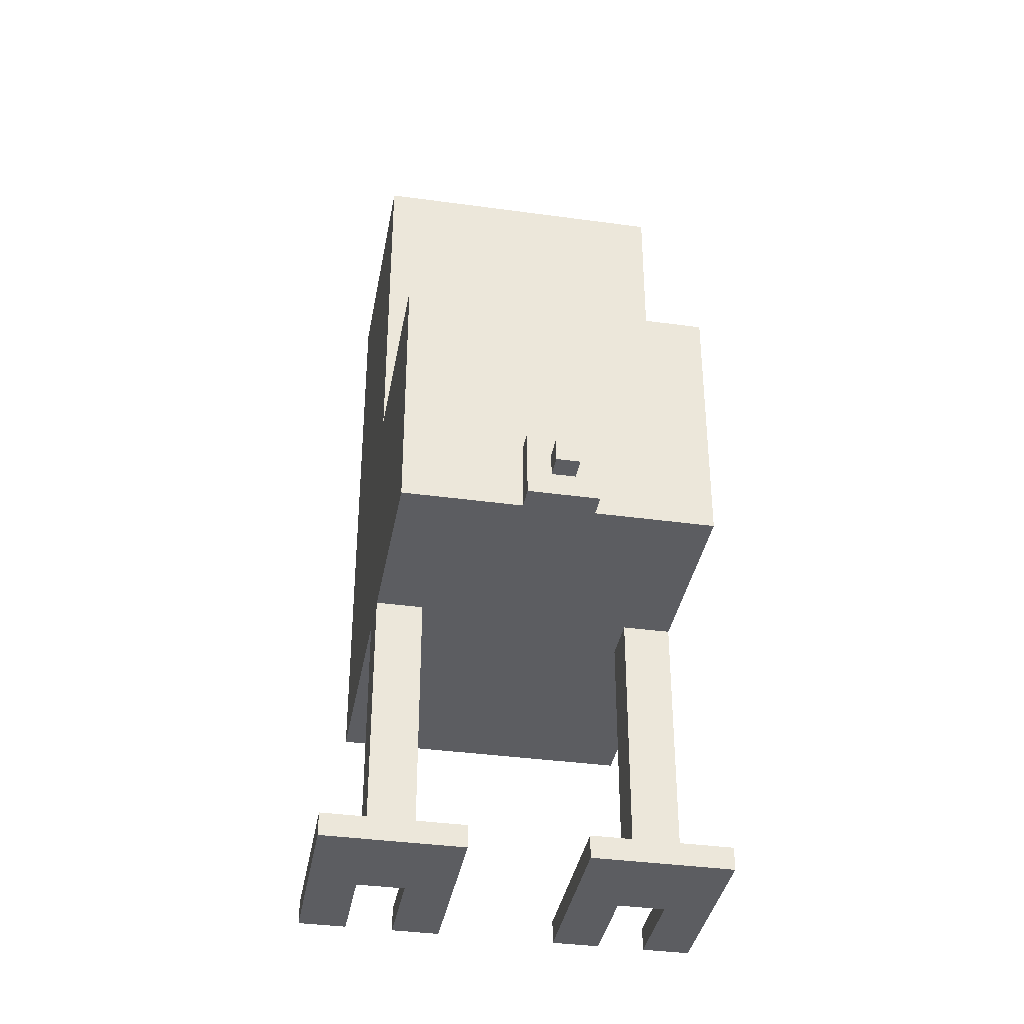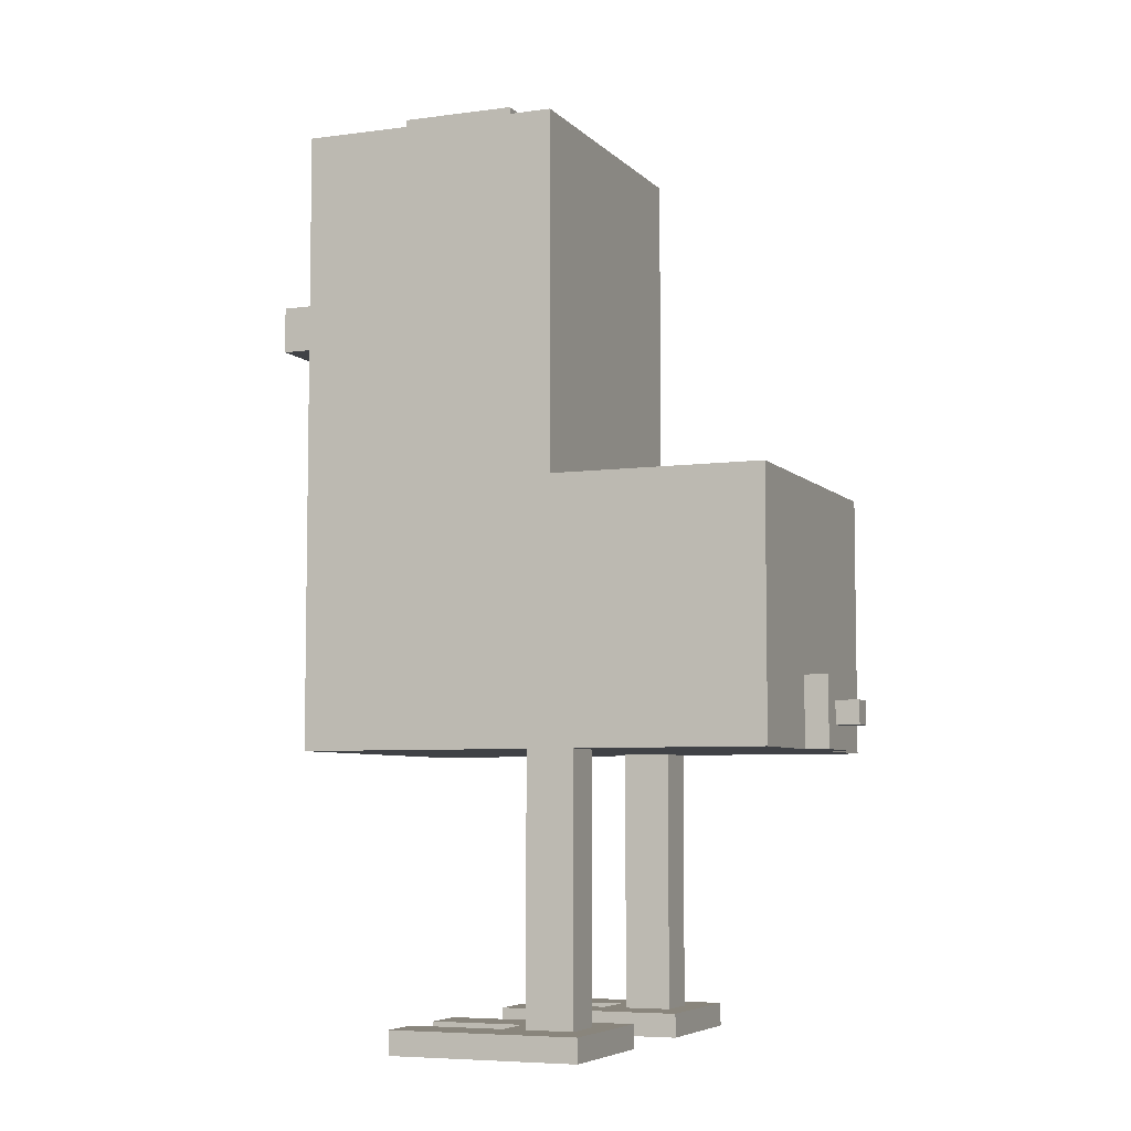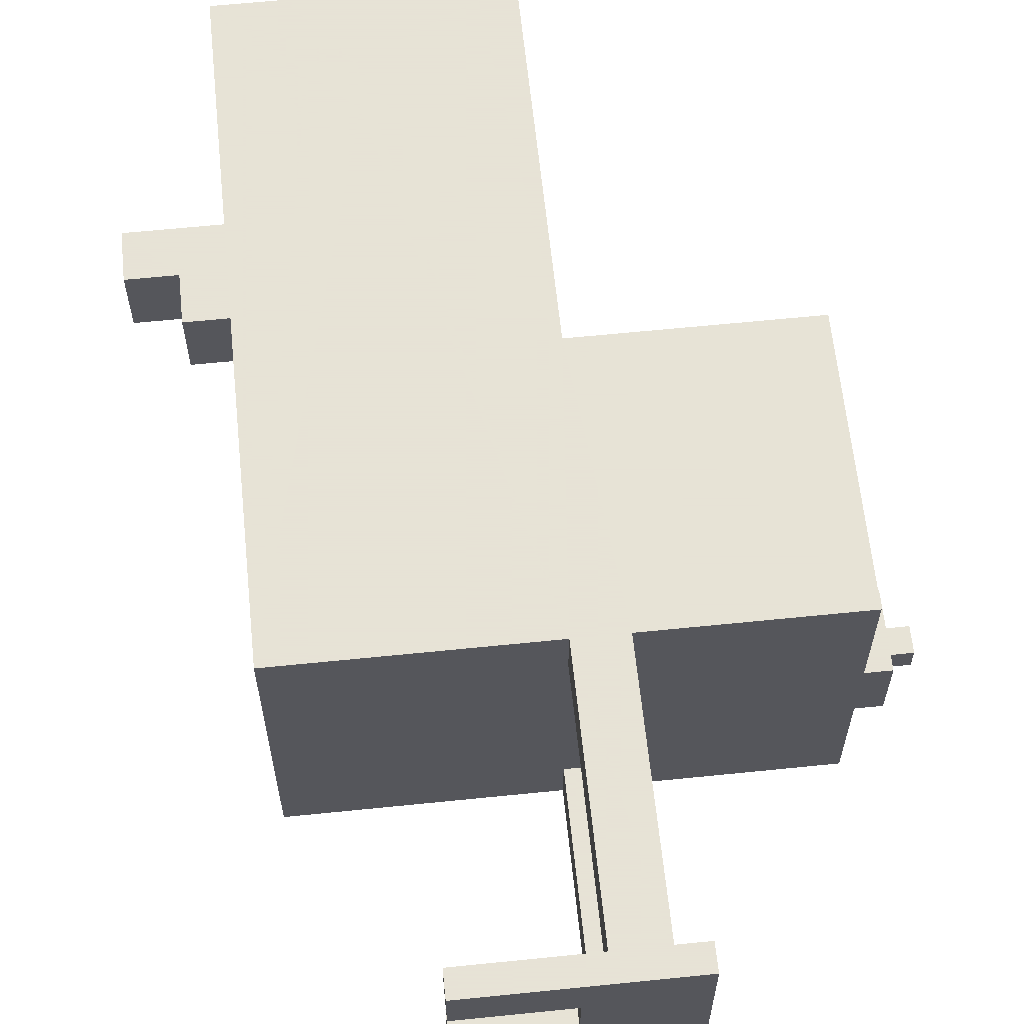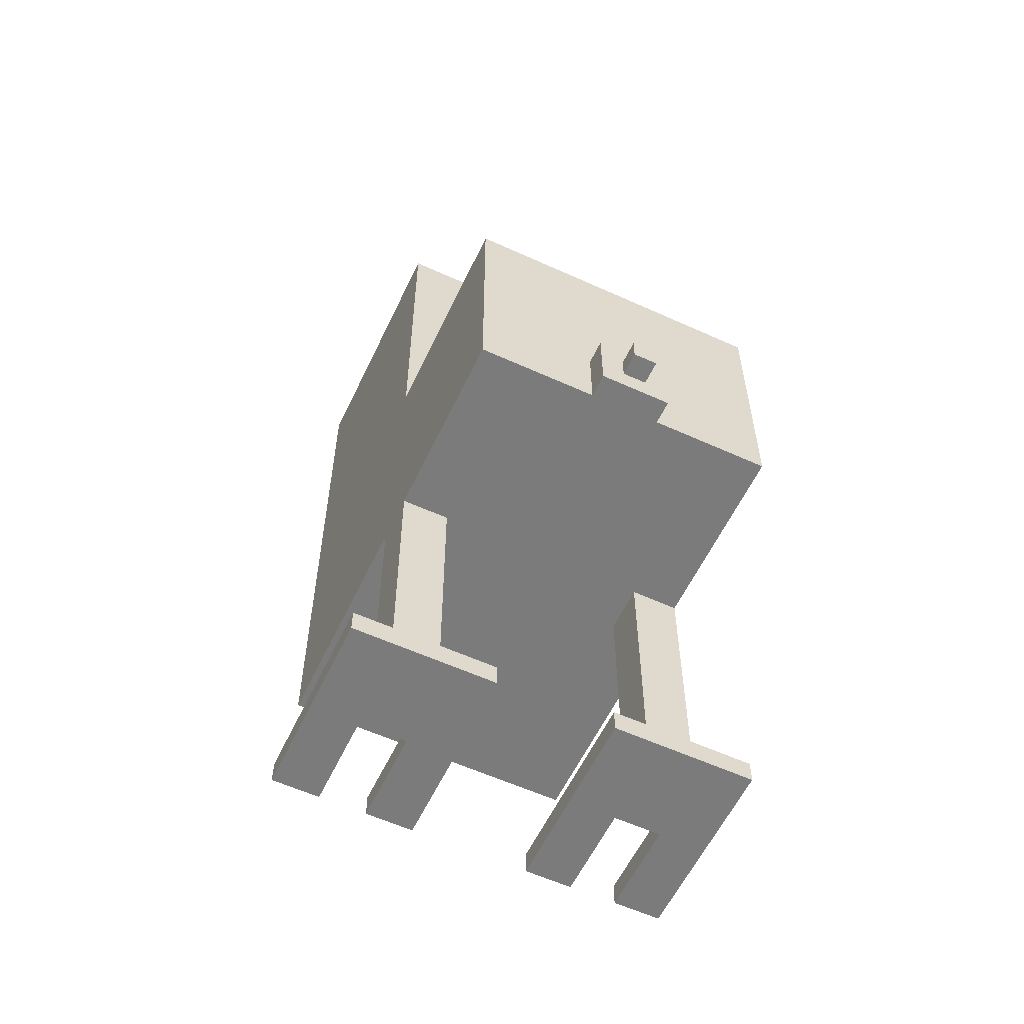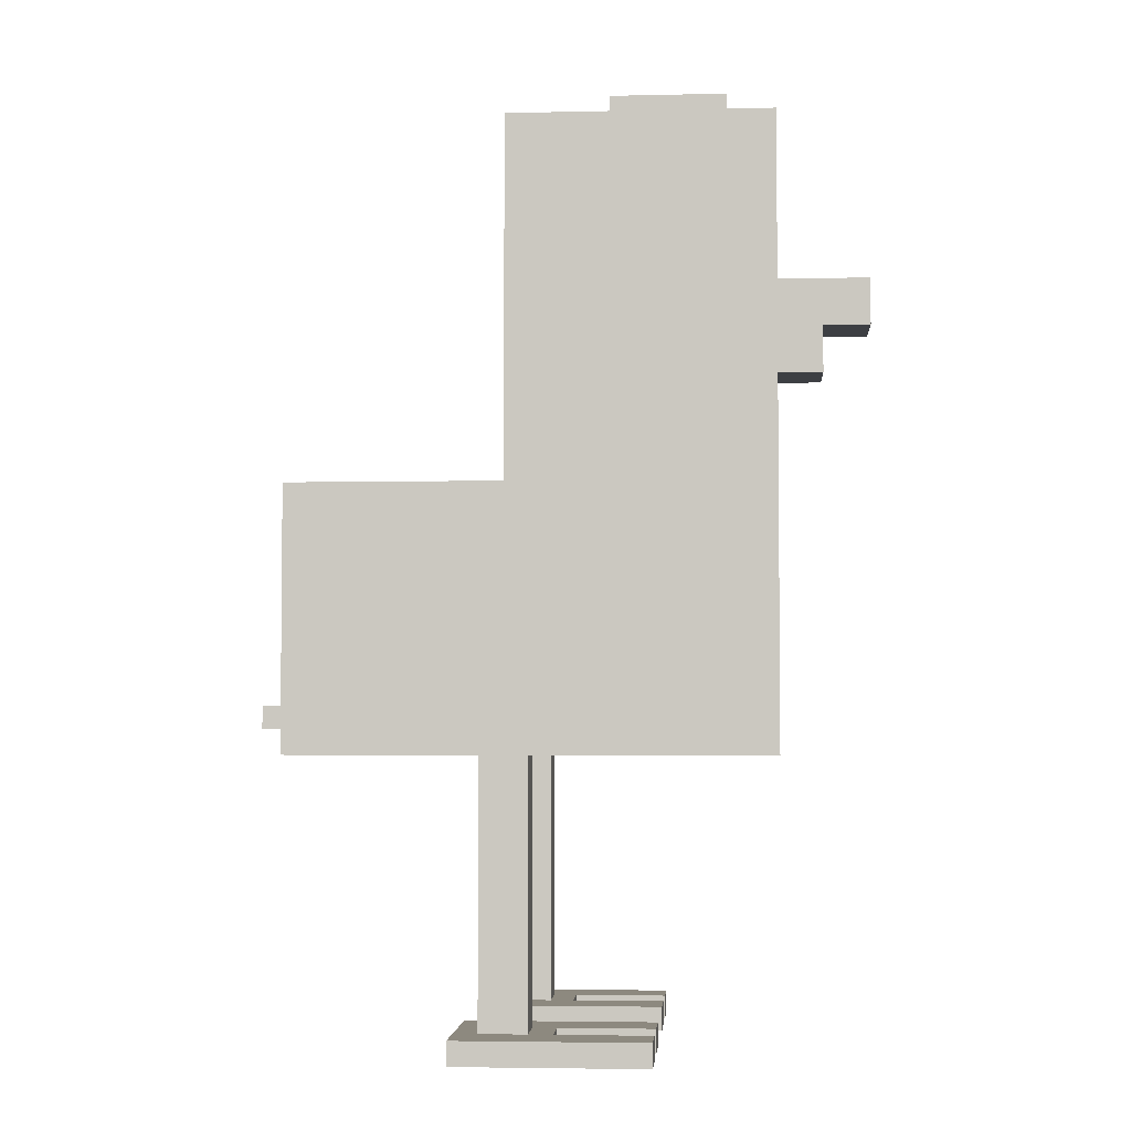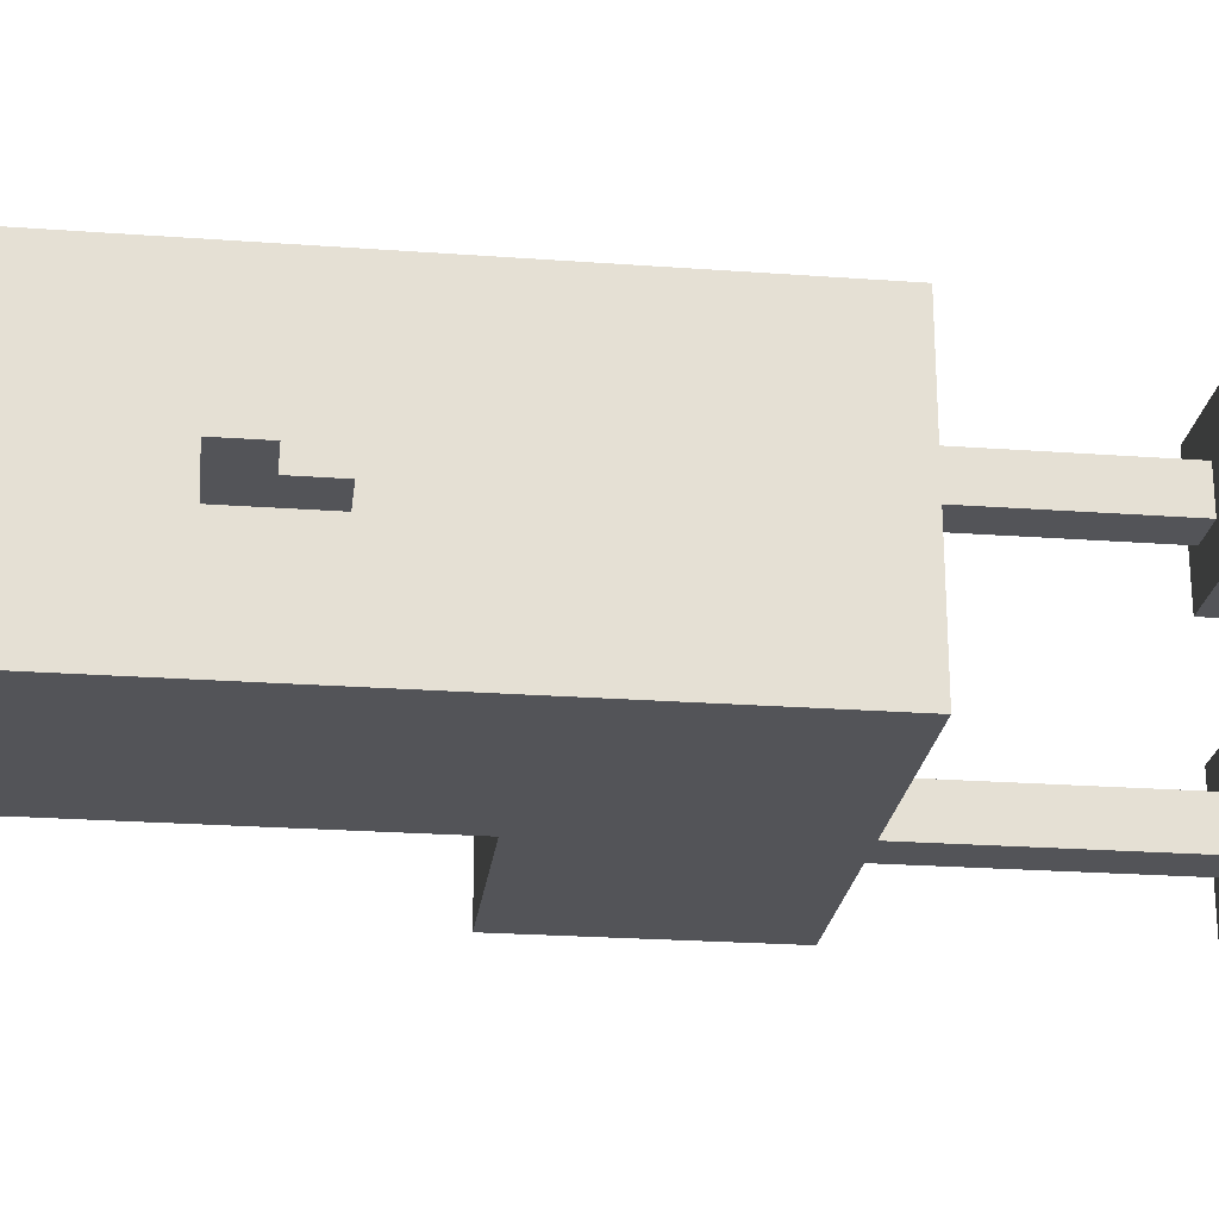
<metadata>
{"format":"obj","ext":"obj","renderer":"f3d","projection":"perspective","resolution":1024,"background":"white","views":[{"elev":-36.9,"azim":79.9,"up":"+Y"},{"elev":-6.1,"azim":22.4,"up":"+Y"},{"elev":62.8,"azim":-5.9,"up":"+Z"},{"elev":-58.4,"azim":64.8,"up":"+Y"},{"elev":-3.8,"azim":-175.7,"up":"+Y"},{"elev":-23.6,"azim":-97.0,"up":"+Z"}]}
</metadata>
<code>
o
v 0.7 5 -2.3
v 0.7 5 -2.6
v 0.7 5.2 -2.3
v 0.7 5.2 -2.6
v 0.9 4.8 -2.3
v 0.9 4.8 -2.6
v 0.9 5 -2.3
v 0.9 5 -2.6
v 1.1 3.2 -1.8
v 1.1 3.2 -3.1
v 1.1 4.8 -2.3
v 1.1 4.8 -2.6
v 1.1 5 -2.3
v 1.1 5 -2.6
v 1.1 5.2 -2.3
v 1.1 5.2 -2.6
v 1.1 5.8 -1.8
v 1.1 5.8 -3.1
v 1.3 5.8 -2.3
v 1.3 5.8 -2.6
v 1.3 6 -2.3
v 1.3 6 -2.6
v 1.6 2 -1.6
v 1.6 2 -1.8
v 1.6 2 -2
v 1.6 2 -2.2
v 1.6 2 -2.7
v 1.6 2 -2.9
v 1.6 2 -3.1
v 1.6 2 -3.3
v 1.6 2.1 -1.6
v 1.6 2.1 -1.8
v 1.6 2.1 -2
v 1.6 2.1 -2.2
v 1.6 2.1 -2.7
v 1.6 2.1 -2.9
v 1.6 2.1 -3.1
v 1.6 2.1 -3.3
v 2 2 -1.8
v 2 2 -2
v 2 2 -2.9
v 2 2 -3.1
v 2 2.1 -1.8
v 2 2.1 -2
v 2 2.1 -2.9
v 2 2.1 -3.1
v 2.1 2.1 -1.8
v 2.1 2.1 -2
v 2.1 2.1 -2.9
v 2.1 2.1 -3.1
v 2.1 3.2 -1.8
v 2.1 3.2 -2
v 2.1 3.2 -2.9
v 2.1 3.2 -3.1
v 1.8 5.8 -2.3
v 1.8 5.8 -2.6
v 1.8 6 -2.3
v 1.8 6 -2.6
v 2.2 4.3 -1.8
v 2.2 4.3 -3.1
v 2.2 5.8 -1.8
v 2.2 5.8 -3.1
v 2.3 2.1 -1.8
v 2.3 2.1 -2
v 2.3 2.1 -2.9
v 2.3 2.1 -3.1
v 2.3 3.2 -1.8
v 2.3 3.2 -2
v 2.3 3.2 -2.9
v 2.3 3.2 -3.1
v 2.4 2 -1.6
v 2.4 2 -2.2
v 2.4 2 -2.7
v 2.4 2 -3.3
v 2.4 2.1 -1.6
v 2.4 2.1 -2.2
v 2.4 2.1 -2.7
v 2.4 2.1 -3.3
v 3.1 3.2 -1.8
v 3.1 3.2 -2.3
v 3.1 3.2 -2.6
v 3.1 3.2 -3.1
v 3.1 3.5 -2.3
v 3.1 3.5 -2.6
v 3.1 4.3 -1.8
v 3.1 4.3 -3.1
v 3.2 3.2 -2.3
v 3.2 3.2 -2.6
v 3.2 3.3 -2.4
v 3.2 3.3 -2.5
v 3.2 3.4 -2.4
v 3.2 3.4 -2.5
v 3.2 3.5 -2.3
v 3.2 3.5 -2.6
v 3.3 3.3 -2.4
v 3.3 3.3 -2.5
v 3.3 3.4 -2.4
v 3.3 3.4 -2.5
v 1.6 2 -1.6
v 1.6 2.1 -1.6
v 2.4 2 -1.6
v 2.4 2.1 -1.6
v 1.1 3.2 -1.8
v 1.1 5.8 -1.8
v 1.4 5.3 -1.8
v 1.4 5.5 -1.8
v 1.6 5.3 -1.8
v 1.6 5.5 -1.8
v 2.1 2.1 -1.8
v 2.1 3.2 -1.8
v 2.2 4.3 -1.8
v 2.2 5.8 -1.8
v 2.3 2.1 -1.8
v 2.3 3.2 -1.8
v 3.1 3.2 -1.8
v 3.1 4.3 -1.8
v 1.6 2 -2
v 1.6 2.1 -2
v 2 2 -2
v 2 2.1 -2
v 0.7 5 -2.3
v 0.7 5.2 -2.3
v 0.9 4.8 -2.3
v 0.9 5 -2.3
v 1.1 4.8 -2.3
v 1.1 5 -2.3
v 1.1 5.2 -2.3
v 1.3 5.8 -2.3
v 1.3 6 -2.3
v 1.8 5.8 -2.3
v 1.8 6 -2.3
v 3.1 3.2 -2.3
v 3.1 3.5 -2.3
v 3.2 3.2 -2.3
v 3.2 3.5 -2.3
v 3.2 3.3 -2.4
v 3.2 3.4 -2.4
v 3.3 3.3 -2.4
v 3.3 3.4 -2.4
v 1.6 2 -2.7
v 1.6 2.1 -2.7
v 2.4 2 -2.7
v 2.4 2.1 -2.7
v 2.1 2.1 -2.9
v 2.1 3.2 -2.9
v 2.3 2.1 -2.9
v 2.3 3.2 -2.9
v 1.6 2 -3.1
v 1.6 2.1 -3.1
v 2 2 -3.1
v 2 2.1 -3.1
v 1.6 2 -1.8
v 1.6 2.1 -1.8
v 2 2 -1.8
v 2 2.1 -1.8
v 2.1 2.1 -2
v 2.1 3.2 -2
v 2.3 2.1 -2
v 2.3 3.2 -2
v 1.6 2 -2.2
v 1.6 2.1 -2.2
v 2.4 2 -2.2
v 2.4 2.1 -2.2
v 3.2 3.3 -2.5
v 3.2 3.4 -2.5
v 3.3 3.3 -2.5
v 3.3 3.4 -2.5
v 0.7 5 -2.6
v 0.7 5.2 -2.6
v 0.9 4.8 -2.6
v 0.9 5 -2.6
v 1.1 4.8 -2.6
v 1.1 5 -2.6
v 1.1 5.2 -2.6
v 1.3 5.8 -2.6
v 1.3 6 -2.6
v 1.8 5.8 -2.6
v 1.8 6 -2.6
v 3.1 3.2 -2.6
v 3.1 3.5 -2.6
v 3.2 3.2 -2.6
v 3.2 3.5 -2.6
v 1.6 2 -2.9
v 1.6 2.1 -2.9
v 2 2 -2.9
v 2 2.1 -2.9
v 1.1 3.2 -3.1
v 1.1 5.8 -3.1
v 1.4 5.3 -3.1
v 1.4 5.5 -3.1
v 1.6 5.3 -3.1
v 1.6 5.5 -3.1
v 2.1 2.1 -3.1
v 2.1 3.2 -3.1
v 2.2 4.3 -3.1
v 2.2 5.8 -3.1
v 2.3 2.1 -3.1
v 2.3 3.2 -3.1
v 3.1 3.2 -3.1
v 3.1 4.3 -3.1
v 1.6 2 -3.3
v 1.6 2.1 -3.3
v 2.4 2 -3.3
v 2.4 2.1 -3.3
v 1.6 2 -1.6
v 2.4 2 -1.6
v 1.6 2 -1.8
v 2 2 -1.8
v 1.6 2 -2
v 2 2 -2
v 1.6 2 -2.2
v 2.4 2 -2.2
v 1.6 2 -2.7
v 2.4 2 -2.7
v 1.6 2 -2.9
v 2 2 -2.9
v 1.6 2 -3.1
v 2 2 -3.1
v 1.6 2 -3.3
v 2.4 2 -3.3
v 1.1 3.2 -1.8
v 2.1 3.2 -1.8
v 2.3 3.2 -1.8
v 3.1 3.2 -1.8
v 2.1 3.2 -2
v 2.3 3.2 -2
v 3.1 3.2 -2.3
v 3.2 3.2 -2.3
v 3.1 3.2 -2.6
v 3.2 3.2 -2.6
v 2.1 3.2 -2.9
v 2.3 3.2 -2.9
v 1.1 3.2 -3.1
v 2.1 3.2 -3.1
v 2.3 3.2 -3.1
v 3.1 3.2 -3.1
v 3.2 3.3 -2.4
v 3.3 3.3 -2.4
v 3.2 3.3 -2.5
v 3.3 3.3 -2.5
v 0.9 4.8 -2.3
v 1.1 4.8 -2.3
v 0.9 4.8 -2.6
v 1.1 4.8 -2.6
v 0.7 5 -2.3
v 0.9 5 -2.3
v 0.7 5 -2.6
v 0.9 5 -2.6
v 1.6 2.1 -1.6
v 2.4 2.1 -1.6
v 1.6 2.1 -1.8
v 2 2.1 -1.8
v 2.1 2.1 -1.8
v 2.3 2.1 -1.8
v 1.6 2.1 -2
v 2 2.1 -2
v 2.1 2.1 -2
v 2.3 2.1 -2
v 1.6 2.1 -2.2
v 2.4 2.1 -2.2
v 1.6 2.1 -2.7
v 2.4 2.1 -2.7
v 1.6 2.1 -2.9
v 2 2.1 -2.9
v 2.1 2.1 -2.9
v 2.3 2.1 -2.9
v 1.6 2.1 -3.1
v 2 2.1 -3.1
v 2.1 2.1 -3.1
v 2.3 2.1 -3.1
v 1.6 2.1 -3.3
v 2.4 2.1 -3.3
v 3.2 3.4 -2.4
v 3.3 3.4 -2.4
v 3.2 3.4 -2.5
v 3.3 3.4 -2.5
v 3.1 3.5 -2.3
v 3.2 3.5 -2.3
v 3.1 3.5 -2.6
v 3.2 3.5 -2.6
v 2.2 4.3 -1.8
v 3.1 4.3 -1.8
v 2.2 4.3 -3.1
v 3.1 4.3 -3.1
v 0.7 5.2 -2.3
v 1.1 5.2 -2.3
v 0.7 5.2 -2.6
v 1.1 5.2 -2.6
v 1.1 5.8 -1.8
v 2.2 5.8 -1.8
v 1.3 5.8 -2.3
v 1.8 5.8 -2.3
v 1.3 5.8 -2.6
v 1.8 5.8 -2.6
v 1.1 5.8 -3.1
v 2.2 5.8 -3.1
v 1.3 6 -2.3
v 1.8 6 -2.3
v 1.3 6 -2.6
v 1.8 6 -2.6
f 3 2 1
f 4 2 3
f 7 6 5
f 8 6 7
f 11 10 9
f 12 10 11
f 13 11 9
f 14 10 12
f 15 13 9
f 16 10 14
f 17 15 9
f 17 16 15
f 18 10 16
f 18 16 17
f 21 20 19
f 22 20 21
f 31 24 23
f 32 24 31
f 33 26 25
f 34 26 33
f 35 28 27
f 36 28 35
f 37 30 29
f 38 30 37
f 43 40 39
f 44 40 43
f 45 42 41
f 46 42 45
f 51 48 47
f 52 48 51
f 53 50 49
f 54 50 53
f 55 56 57
f 57 56 58
f 59 60 61
f 61 60 62
f 63 64 67
f 67 64 68
f 65 66 69
f 69 66 70
f 71 72 75
f 75 72 76
f 73 74 77
f 77 74 78
f 79 80 83
f 81 82 84
f 79 83 85
f 83 84 85
f 84 82 86
f 85 84 86
f 87 88 89
f 89 88 90
f 87 89 91
f 90 88 92
f 87 91 93
f 91 92 93
f 92 88 94
f 93 92 94
f 95 96 97
f 97 96 98
f 101 100 99
f 102 100 101
f 105 104 103
f 106 104 105
f 107 105 103
f 107 106 105
f 108 104 106
f 108 106 107
f 110 107 103
f 110 108 107
f 111 108 110
f 112 104 108
f 112 108 111
f 113 110 109
f 114 111 110
f 114 110 113
f 115 111 114
f 116 111 115
f 119 118 117
f 120 118 119
f 124 122 121
f 125 124 123
f 126 122 124
f 126 124 125
f 127 122 126
f 130 129 128
f 131 129 130
f 134 133 132
f 135 133 134
f 138 137 136
f 139 137 138
f 142 141 140
f 143 141 142
f 146 145 144
f 147 145 146
f 150 149 148
f 151 149 150
f 152 153 154
f 154 153 155
f 156 157 158
f 158 157 159
f 160 161 162
f 162 161 163
f 164 165 166
f 166 165 167
f 168 169 171
f 170 171 172
f 171 169 173
f 172 171 173
f 173 169 174
f 175 176 177
f 177 176 178
f 179 180 181
f 181 180 182
f 183 184 185
f 185 184 186
f 187 188 189
f 189 188 190
f 187 189 191
f 189 190 191
f 190 188 192
f 191 190 192
f 187 191 194
f 191 192 194
f 194 192 195
f 192 188 196
f 195 192 196
f 193 194 197
f 194 195 198
f 197 194 198
f 198 195 199
f 199 195 200
f 201 202 203
f 203 202 204
f 207 206 205
f 208 206 207
f 210 206 208
f 211 210 209
f 212 206 210
f 212 210 211
f 215 214 213
f 216 214 215
f 218 214 216
f 219 218 217
f 220 214 218
f 220 218 219
f 225 222 221
f 226 224 223
f 227 224 226
f 227 226 225
f 229 227 225
f 229 228 227
f 230 228 229
f 231 225 221
f 231 229 225
f 232 229 231
f 233 231 221
f 234 231 233
f 235 229 232
f 236 229 235
f 239 238 237
f 240 238 239
f 243 242 241
f 244 242 243
f 247 246 245
f 248 246 247
f 249 250 251
f 251 250 252
f 252 250 253
f 253 250 254
f 252 253 256
f 256 253 257
f 254 250 258
f 256 257 259
f 257 258 259
f 255 256 259
f 258 250 260
f 259 258 260
f 261 262 263
f 263 262 264
f 264 262 265
f 265 262 266
f 264 265 268
f 268 265 269
f 266 262 270
f 268 269 271
f 269 270 271
f 267 268 271
f 270 262 272
f 271 270 272
f 273 274 275
f 275 274 276
f 277 278 279
f 279 278 280
f 281 282 283
f 283 282 284
f 285 286 287
f 287 286 288
f 289 290 291
f 291 290 292
f 289 291 293
f 292 290 294
f 289 293 295
f 293 294 295
f 294 290 296
f 295 294 296
f 297 298 299
f 299 298 300

</code>
